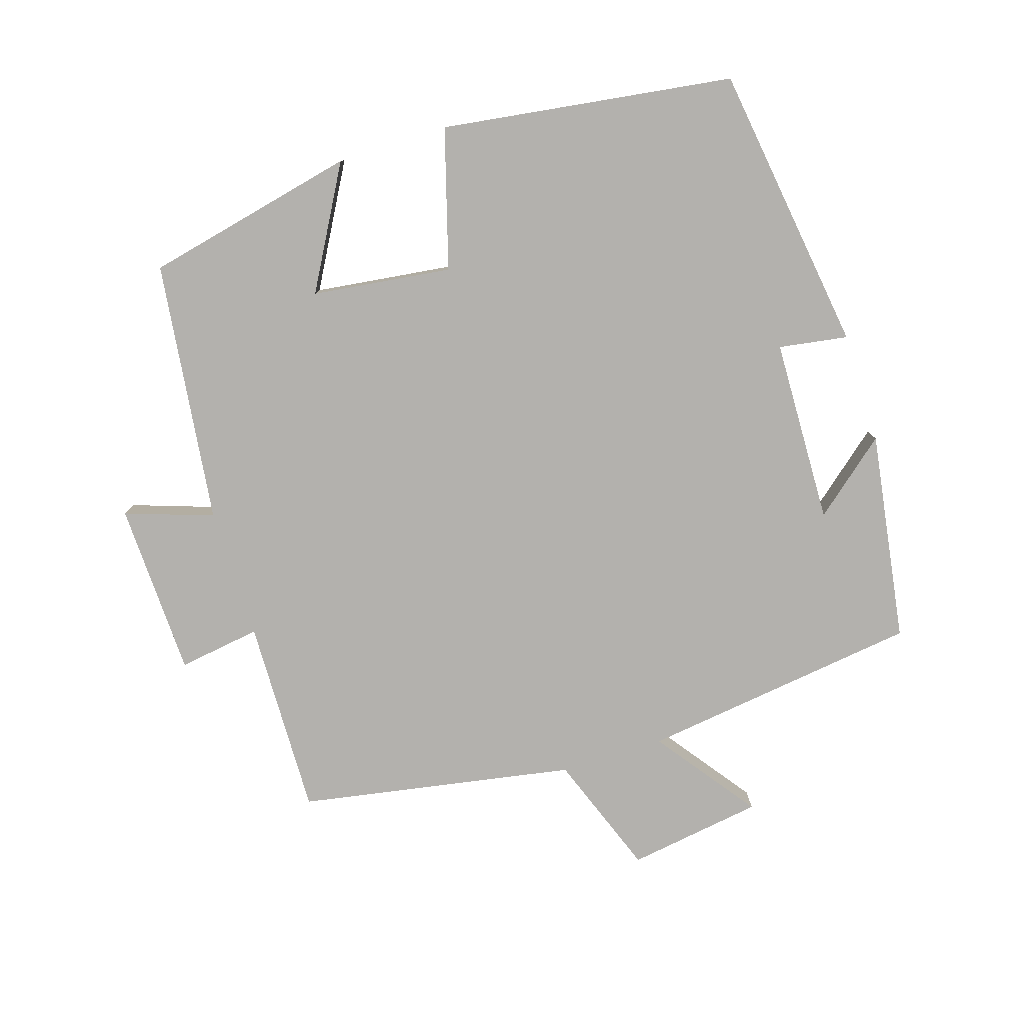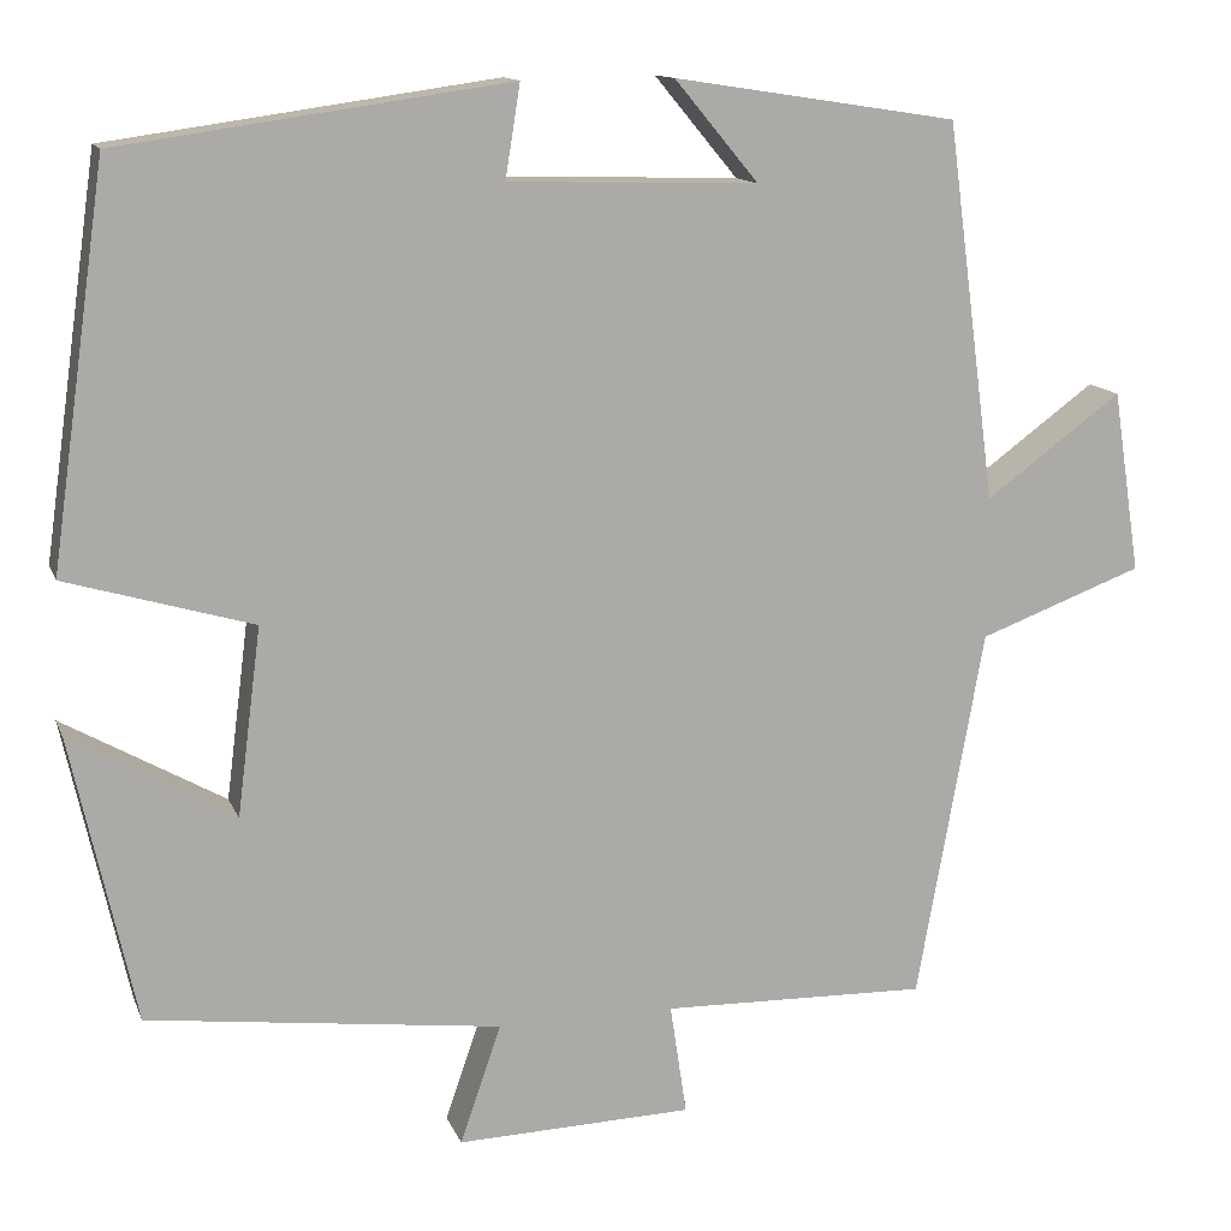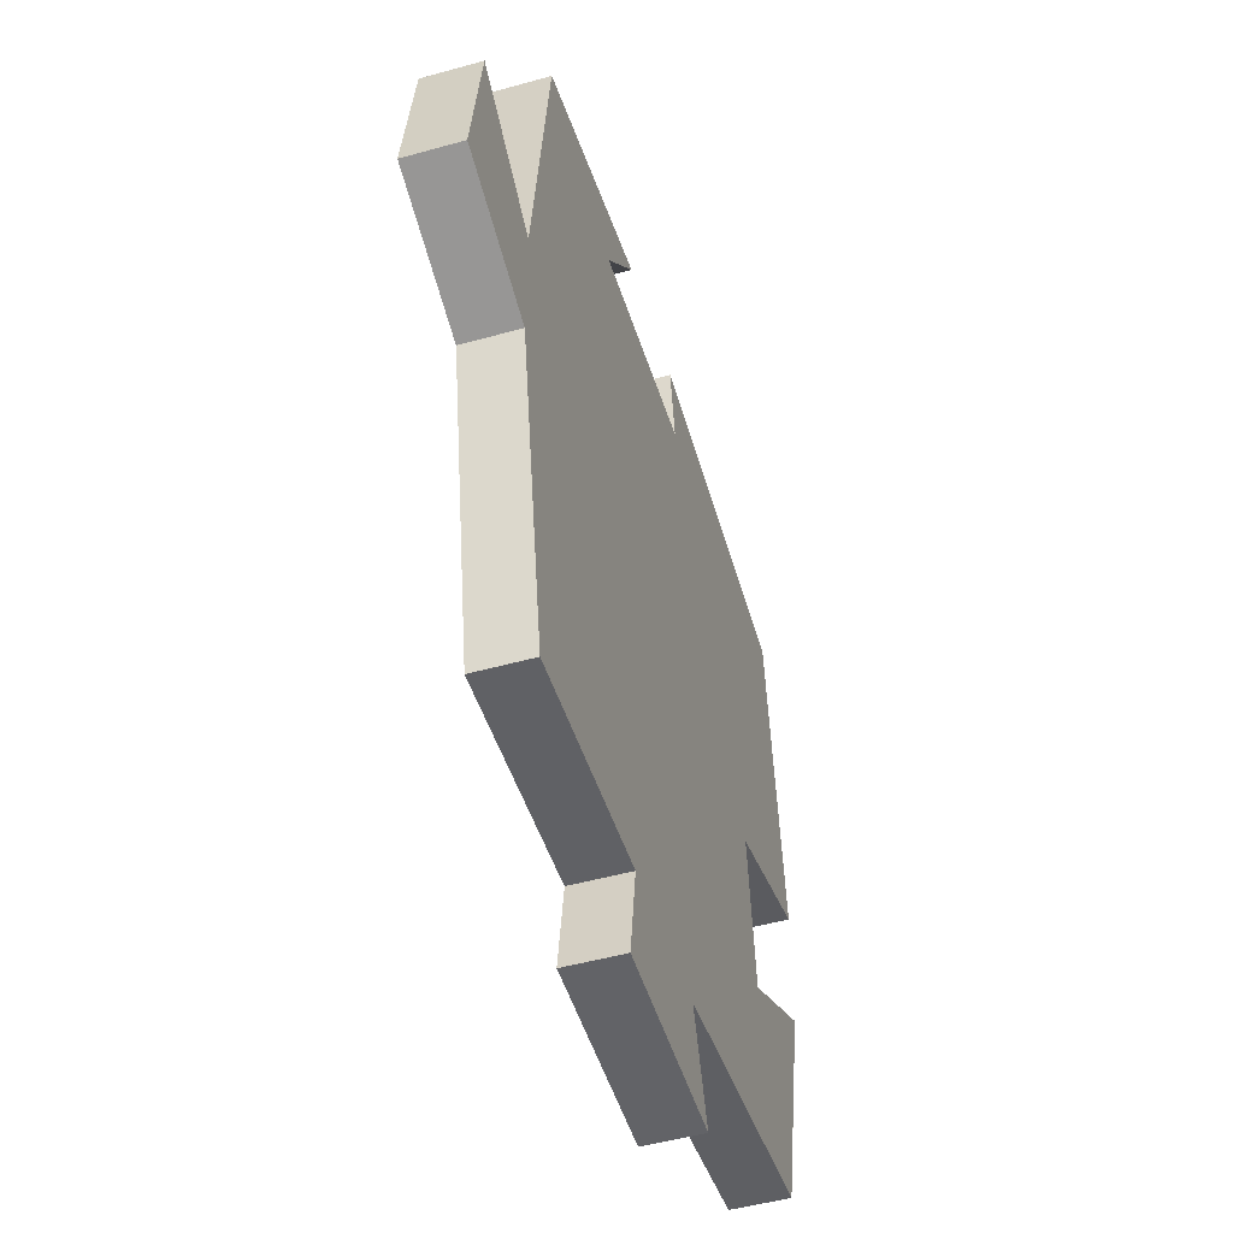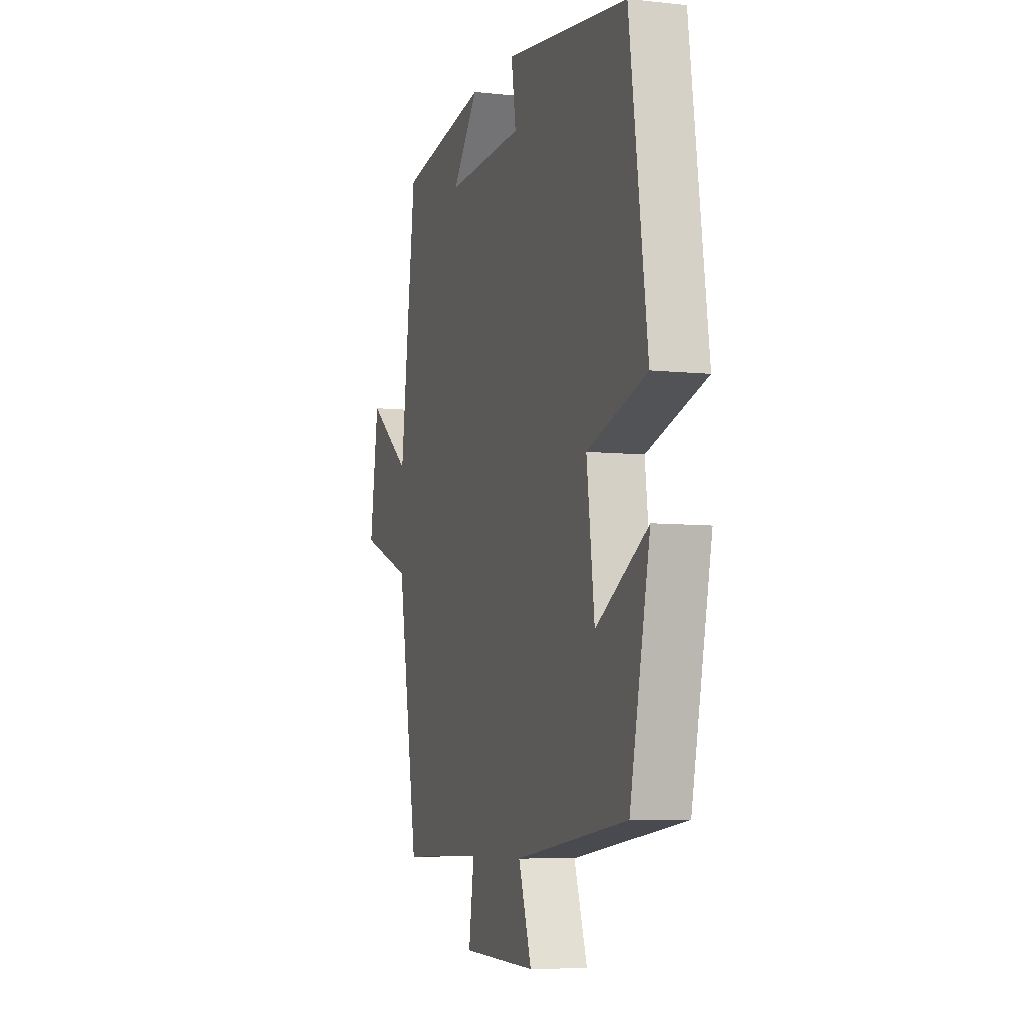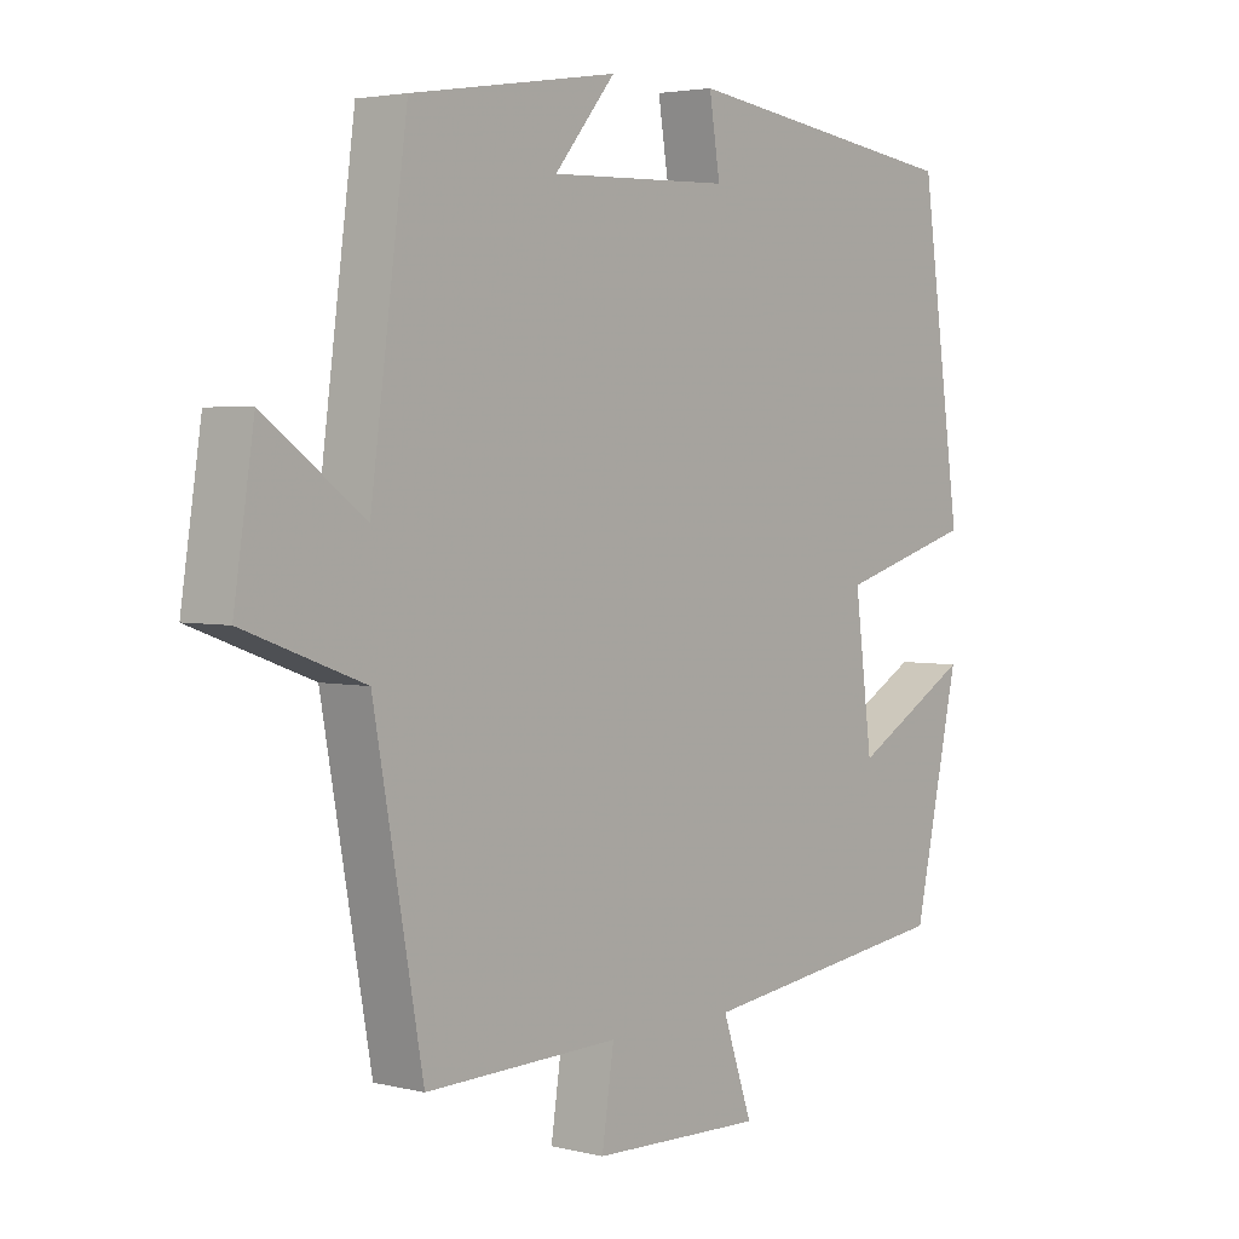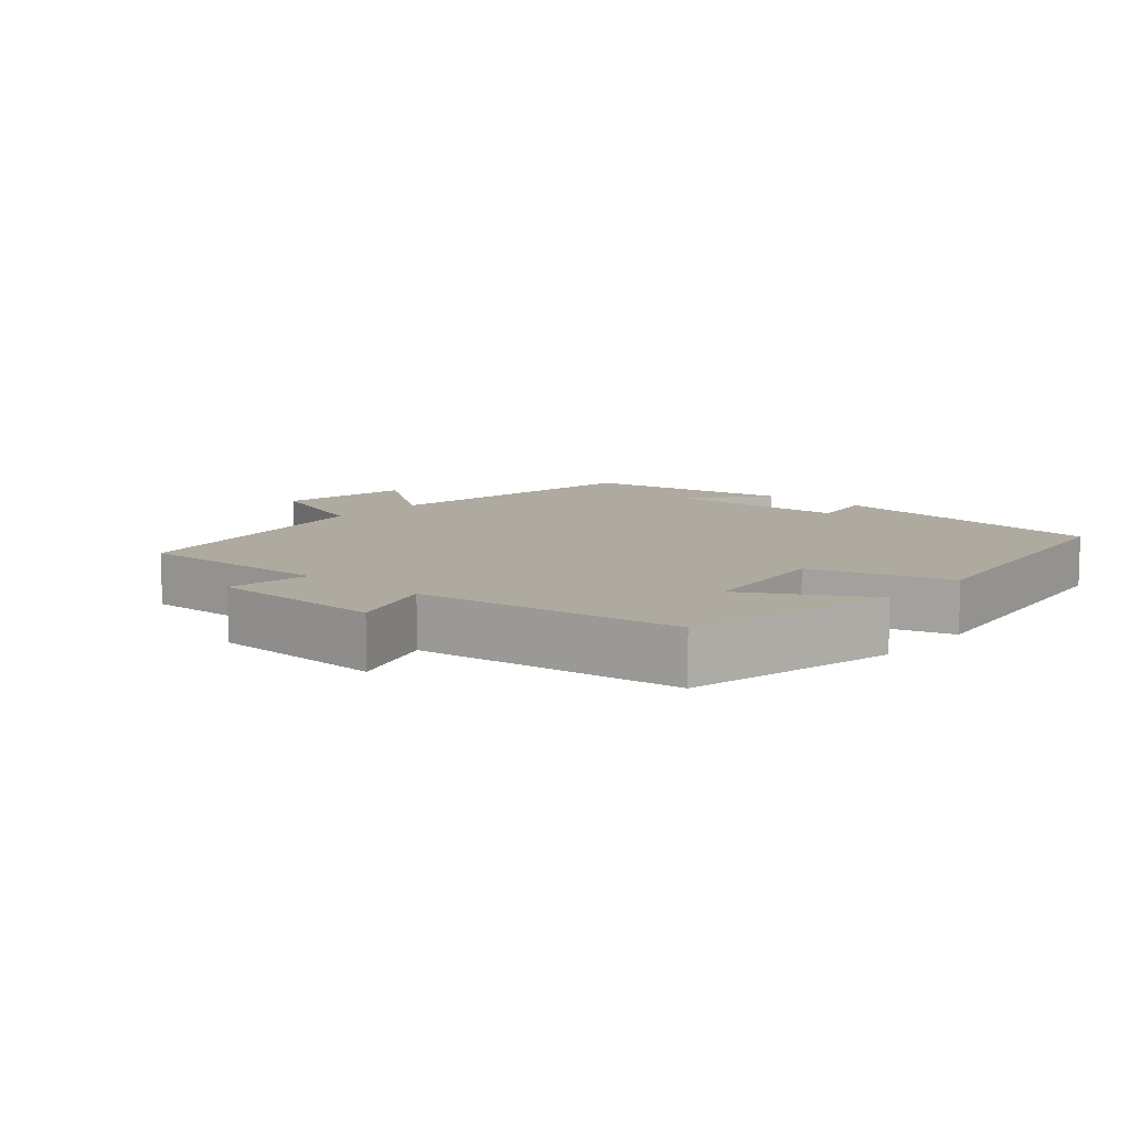
<metadata>
{"format":"obj","ext":"obj","renderer":"f3d","projection":"perspective","resolution":1024,"background":"white","views":[{"elev":-79.3,"azim":-72.4,"up":"+Y"},{"elev":13.1,"azim":-16.3,"up":"+Z"},{"elev":-49.3,"azim":107.2,"up":"+Z"},{"elev":-6.8,"azim":-107.6,"up":"+Z"},{"elev":3.4,"azim":129.5,"up":"+Z"},{"elev":9.5,"azim":-139.0,"up":"+Y"}]}
</metadata>
<code>
v -0.44 0.07 0.441
v -0.021 0.07 0.5
v -0.037 0.07 0.4
v 0.231 0.07 0.392
v 0.141 0.07 0.5
v 0.446 0.07 0.453
v 0.5 0.07 0.047
v 0.647 0.07 0.155
v 0.677 0.07 -0.041
v 0.5 0.07 -0.107
v 0.428 0.07 -0.507
v 0.141 0.07 -0.5
v 0.159 0.07 -0.62
v -0.095 0.07 -0.628
v -0.051 0.07 -0.5
v -0.432 0.07 -0.452
v -0.5 0.07 -0.144
v -0.325 0.07 -0.243
v -0.299 0.07 -0.041
v -0.5 0.07 0.018
v -0.44 0 0.441
v -0.021 0 0.5
v -0.037 0 0.4
v 0.231 0 0.392
v 0.141 0 0.5
v 0.446 0 0.453
v 0.5 0 0.047
v 0.647 0 0.155
v 0.677 0 -0.041
v 0.5 0 -0.107
v 0.428 0 -0.507
v 0.141 0 -0.5
v 0.159 0 -0.62
v -0.095 0 -0.628
v -0.051 0 -0.5
v -0.432 0 -0.452
v -0.5 0 -0.144
v -0.325 0 -0.243
v -0.299 0 -0.041
v -0.5 0 0.018
f 19 20 1 2
f 18 19 2 3
f 15 16 17 18
f 15 18 3 4
f 12 13 14 15
f 12 15 4
f 10 11 12 4
f 7 8 9 10
f 7 10 4
f 6 7 4
f 4 5 6
f 22 21 40 39
f 23 22 39 38
f 38 37 36 35
f 24 23 38 35
f 35 34 33 32
f 24 35 32
f 24 32 31 30
f 30 29 28 27
f 24 30 27
f 24 27 26
f 26 25 24
f 1 21 22 2
f 2 22 23 3
f 3 23 24 4
f 4 24 25 5
f 5 25 26 6
f 6 26 27 7
f 7 27 28 8
f 8 28 29 9
f 9 29 30 10
f 10 30 31 11
f 11 31 32 12
f 12 32 33 13
f 13 33 34 14
f 14 34 35 15
f 15 35 36 16
f 16 36 37 17
f 17 37 38 18
f 18 38 39 19
f 19 39 40 20
f 20 40 21 1

</code>
